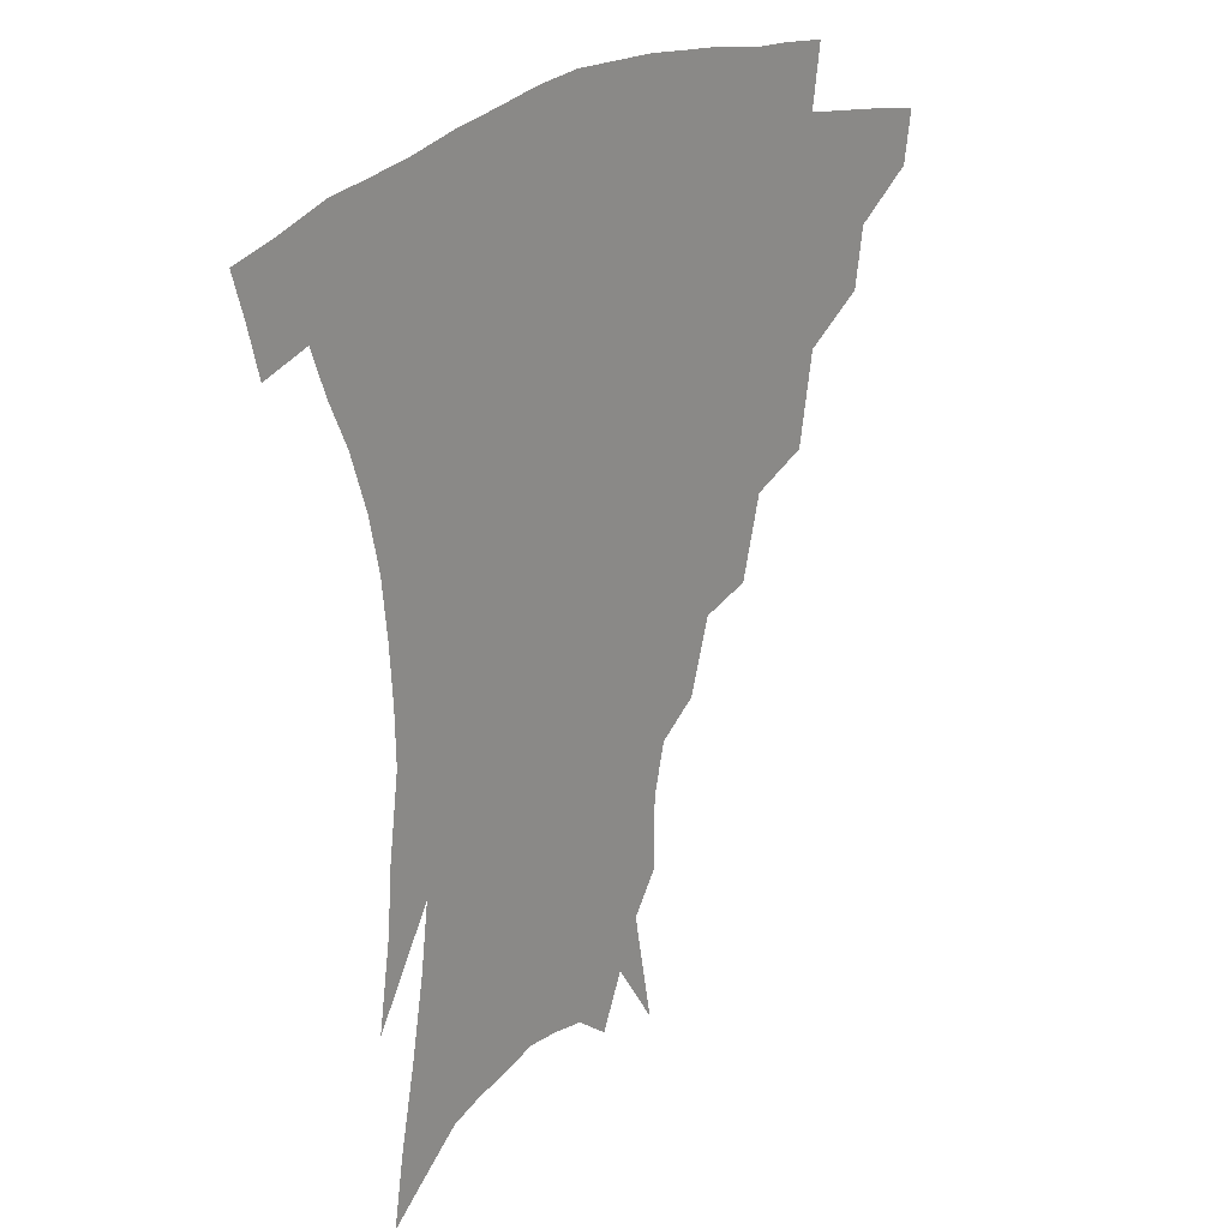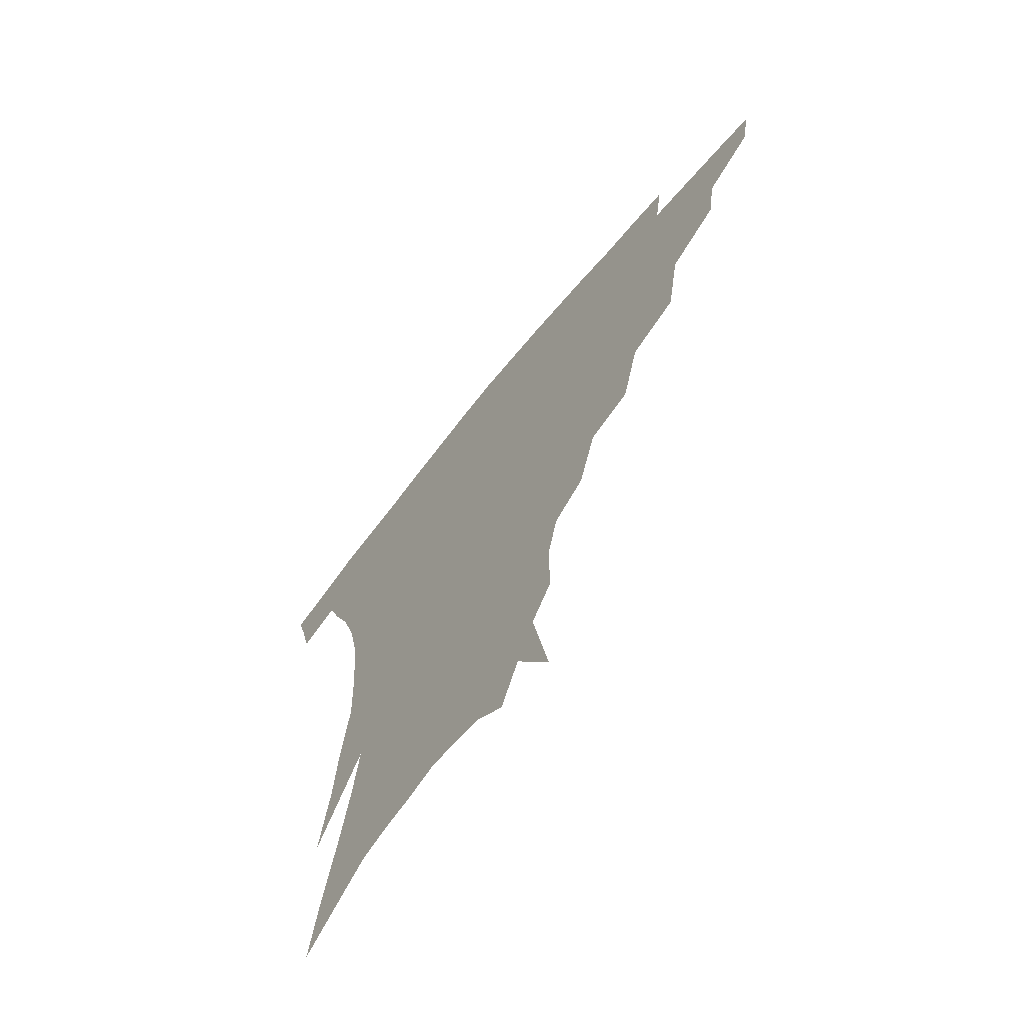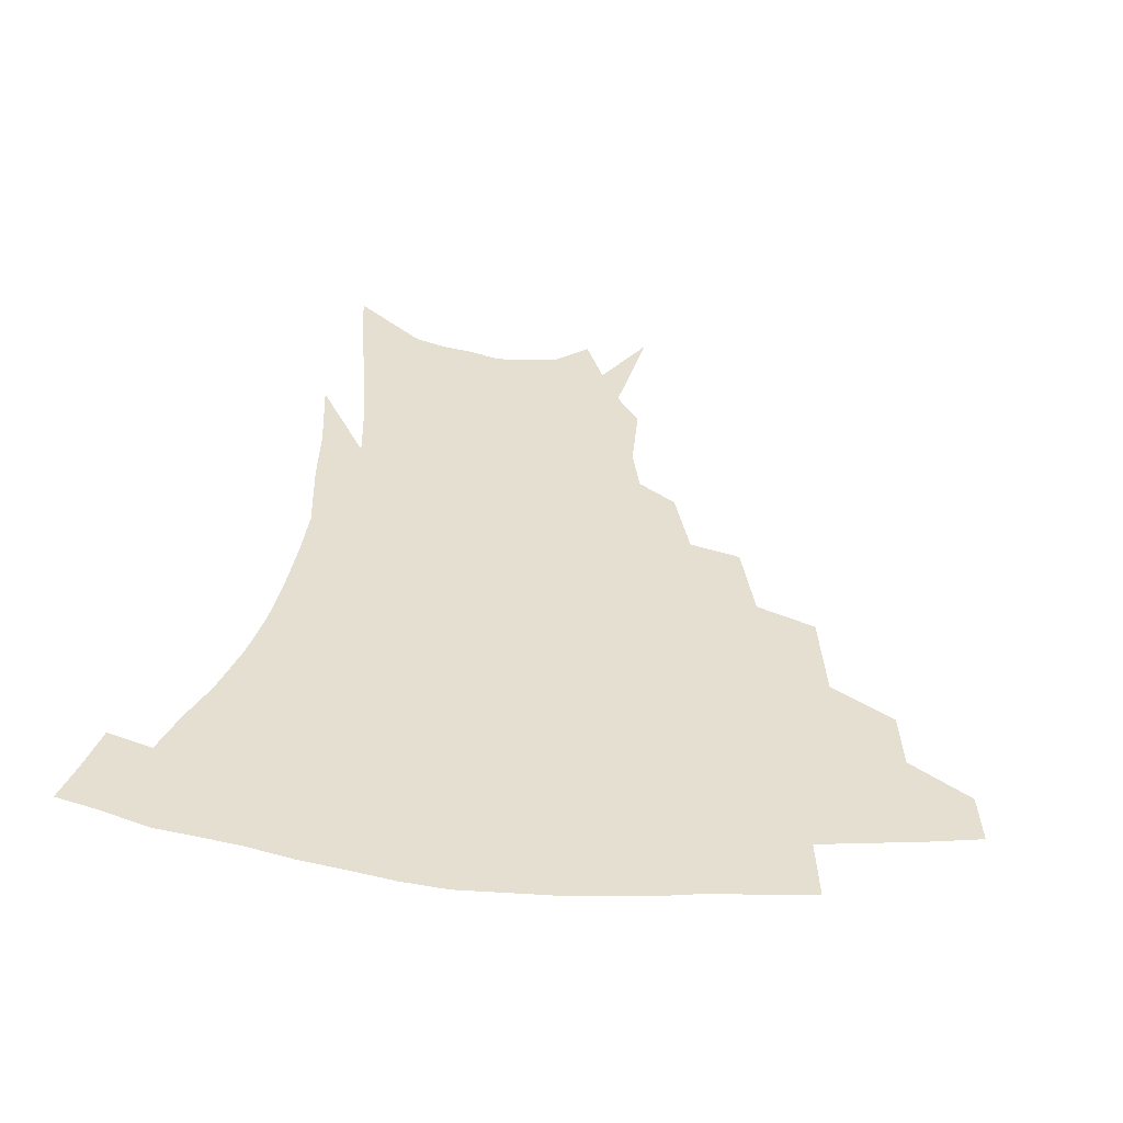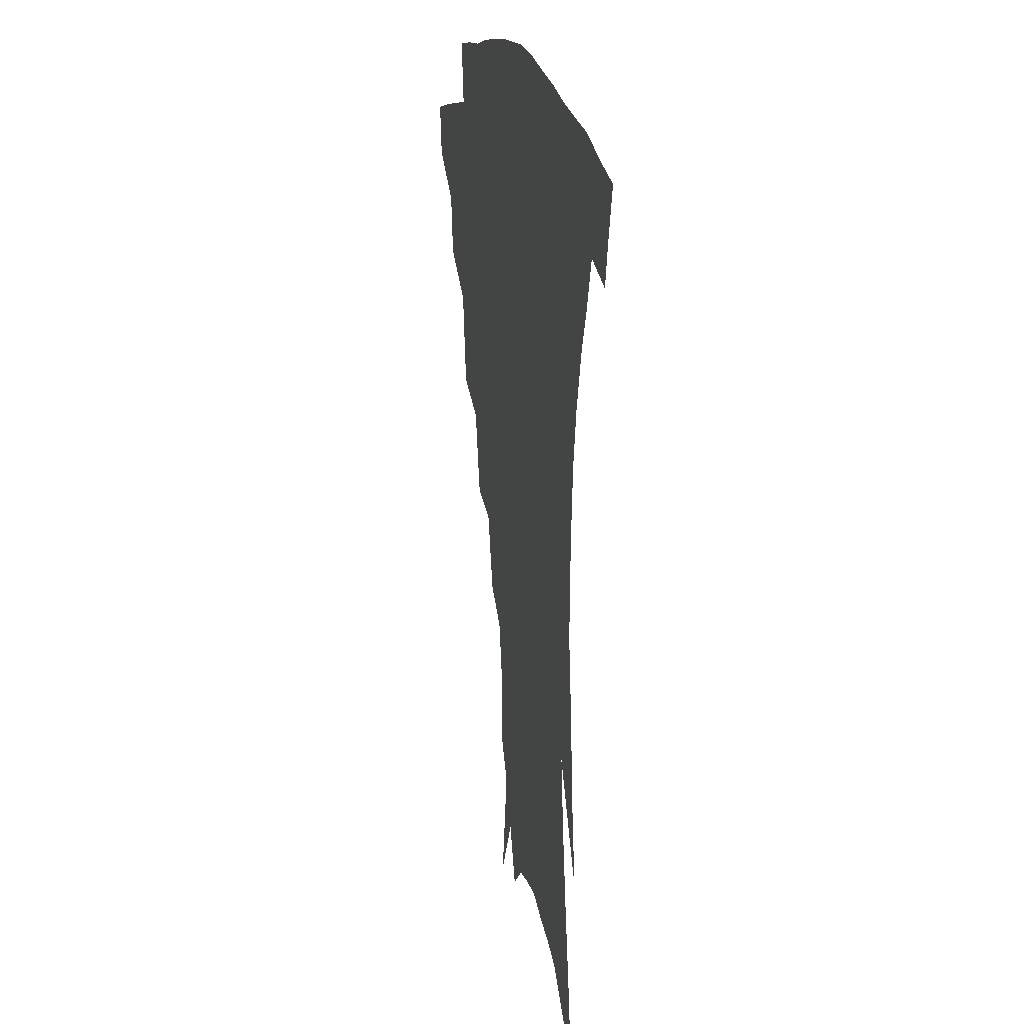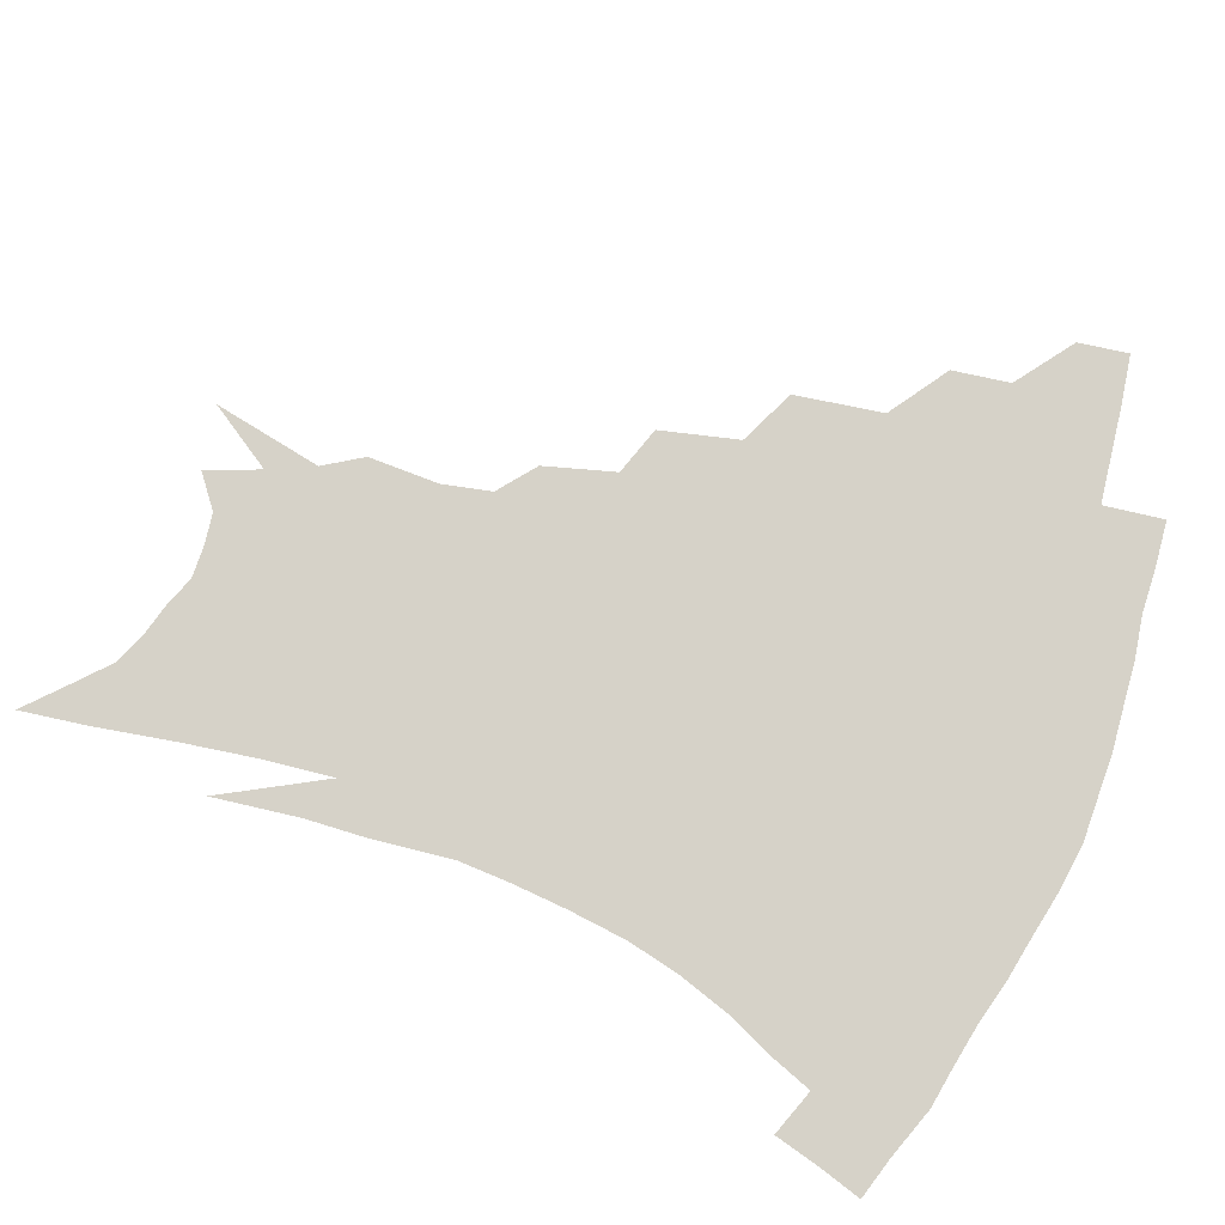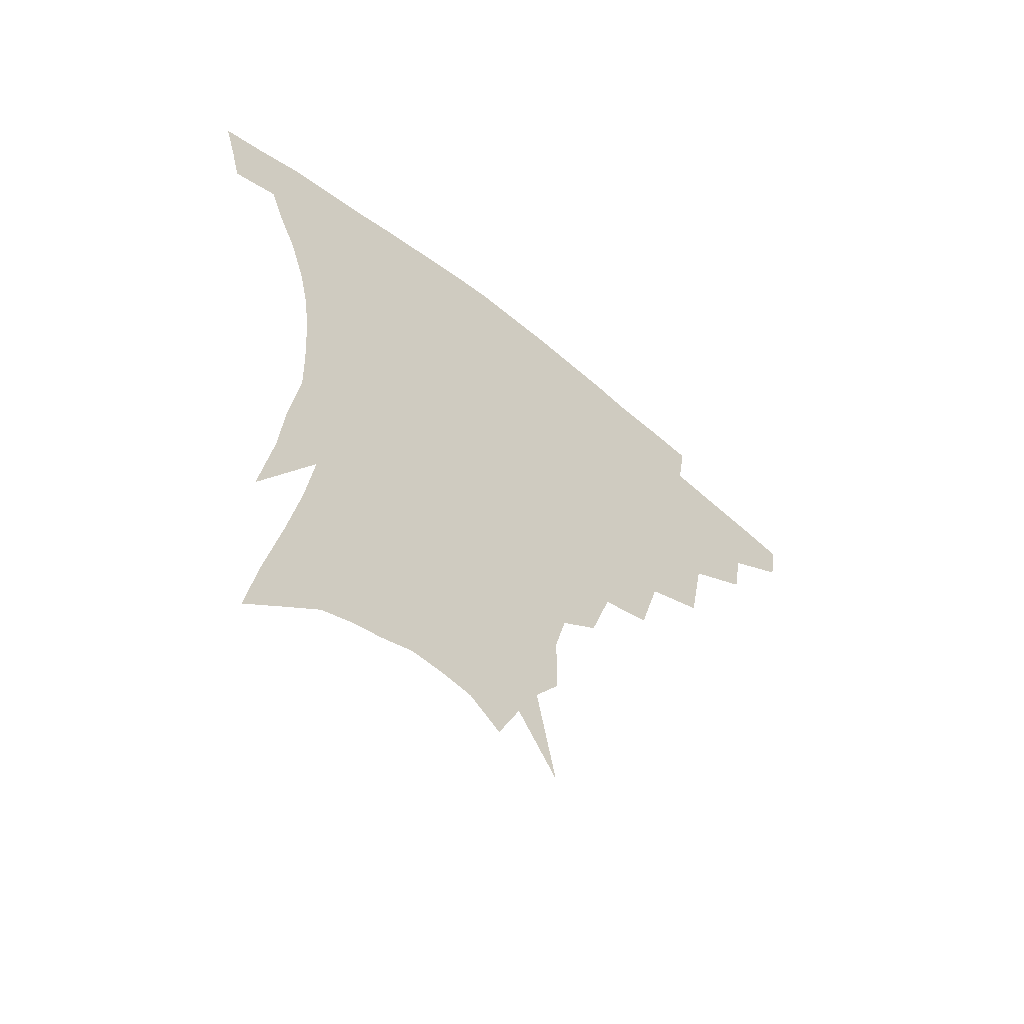
<metadata>
{"format":"obj","ext":"obj","renderer":"f3d","projection":"perspective","resolution":1024,"background":"white","views":[{"elev":23.3,"azim":130.6,"up":"+Y"},{"elev":-67.0,"azim":-129.1,"up":"+Y"},{"elev":36.7,"azim":-173.8,"up":"+Z"},{"elev":16.5,"azim":78.5,"up":"+Y"},{"elev":77.7,"azim":111.5,"up":"+Z"},{"elev":-60.6,"azim":140.2,"up":"+Y"}]}
</metadata>
<code>
v 457.1 335.5 0
v 454.4 351.7 0
v 479.1 303.3 0
v 476.1 322 0
v 473.5 338.4 0
v 470.3 354.5 0
v 503.6 261.8 0
v 498.6 290.4 0
v 495 309.5 0
v 491.9 325.9 0
v 488.9 341.2 0
v 486.6 356.8 0
v 528.6 228.3 0
v 522 253.6 0
v 516.1 273.8 0
v 512.6 298 0
v 509.6 314.2 0
v 506.7 328.9 0
v 504.3 343.8 0
v 501.9 359 0
v 499 378.5 0
v 551.4 200.3 0
v 544.6 223.2 0
v 537.7 240.4 0
v 533.3 267.8 0
v 529.3 284.7 0
v 526.2 301.4 0
v 523.5 317.3 0
v 521.1 331.8 0
v 519 345.9 0
v 516.4 360.8 0
v 513.6 380.1 0
v 567.6 151.9 0
v 567.4 175 0
v 563.6 190.9 0
v 558.1 213.6 0
v 552.6 235.3 0
v 548.4 257.4 0
v 545.1 276.3 0
v 542.5 291.9 0
v 539.7 305.6 0
v 537.3 319.6 0
v 535.1 333.6 0
v 533.4 348.1 0
v 530.8 363.9 0
v 528.4 381 0
v 569.1 104 0
v 575.5 139.6 0
v 576 163.7 0
v 574.4 184.8 0
v 570.3 204.8 0
v 565.9 221.4 0
v 561.8 244.4 0
v 559 264.2 0
v 556.6 280.7 0
v 554.7 294.8 0
v 553.3 309.6 0
v 551.4 322.6 0
v 549.3 335.8 0
v 547.9 349.8 0
v 545.4 365.4 0
v 542.6 383.6 0
v 582.3 125 0
v 584.3 148 0
v 584.2 175.9 0
v 581.5 193.5 0
v 578 212.1 0
v 574.5 231.5 0
v 571.5 250 0
v 569.8 270.9 0
v 567.8 282.7 0
v 566.9 298.1 0
v 566 311.8 0
v 565 324.7 0
v 565 337.7 0
v 561.9 351.6 0
v 560 365.9 0
v 556.8 385 0
v 589.4 107.9 0
v 592.7 135.5 0
v 593 158.2 0
v 591.7 180 0
v 589.1 201.1 0
v 586.2 218.7 0
v 583.6 239.8 0
v 581.7 255.7 0
v 580.3 273.5 0
v 579.3 286.1 0
v 579.1 301.2 0
v 578.1 313.2 0
v 577.4 325.1 0
v 577.3 338.7 0
v 575.4 352.6 0
v 574 366.1 0
v 570.7 386.4 0
v 599.8 116.1 0
v 601.5 139.7 0
v 601.1 163 0
v 599.5 183.1 0
v 597.2 202.4 0
v 594.8 221.3 0
v 592.9 239.8 0
v 591.4 259.5 0
v 590.7 274.3 0
v 590.4 287.9 0
v 590.5 302.7 0
v 589.9 313.9 0
v 590 326.4 0
v 590.2 339.4 0
v 588.6 353.4 0
v 587.3 367.9 0
v 584.8 386.8 0
v 610 117.7 0
v 610.3 142.6 0
v 609.2 163.7 0
v 607.4 186.3 0
v 605.3 206.4 0
v 603.4 224.3 0
v 602.1 244.6 0
v 601.3 259.6 0
v 601.1 273.5 0
v 601.3 289.4 0
v 601.7 302.8 0
v 602.4 315.2 0
v 602.4 327.1 0
v 602.6 339.6 0
v 601.9 353.7 0
v 601.2 368.3 0
v 598.7 387.3 0
v 620.6 118.2 0
v 618.9 144.4 0
v 617.4 164.9 0
v 615.3 188.2 0
v 613.6 206.8 0
v 612.1 225.7 0
v 611.2 244.6 0
v 611 259.3 0
v 611.4 275.5 0
v 611.9 289.7 0
v 612.8 301.8 0
v 614 315.6 0
v 615 327.7 0
v 615.1 340.2 0
v 615.1 353.4 0
v 615.8 366.9 0
v 613.3 385.6 0
v 631.1 114.4 0
v 627.8 142.6 0
v 625.6 165.2 0
v 623.3 189 0
v 622 207.5 0
v 620.9 225.2 0
v 620.3 243.1 0
v 620.7 257.5 0
v 621.3 273.3 0
v 622.2 287.4 0
v 623.7 300.9 0
v 625.3 313.9 0
v 627.2 327.1 0
v 628.8 338.9 0
v 629.7 351.4 0
v 631 363.8 0
v 628.3 382.7 0
v 641.4 111.8 0
v 637.1 139.4 0
v 634 164 0
v 631.7 186.5 0
v 630.5 205.4 0
v 629.8 222.2 0
v 629.7 238.5 0
v 629.9 254.9 0
v 630.8 272.2 0
v 632.3 285.2 0
v 634.4 300.7 0
v 636.7 313.2 0
v 639 325.6 0
v 641.1 337.5 0
v 643.2 349.6 0
v 644 362.6 0
v 642.7 380.2 0
v 651.4 107.9 0
v 647.3 132.6 0
v 643.1 159.1 0
v 640.6 181.4 0
v 639.3 200.4 0
v 638.9 217.5 0
v 638.8 233.9 0
v 639.2 250.4 0
v 640 269.1 0
v 641.9 283.9 0
v 644.3 297 0
v 647.4 311.6 0
v 650.4 323.5 0
v 653.3 335.7 0
v 656.2 347.7 0
v 657.1 361.1 0
v 657.3 376.7 0
v 663.1 97.33 0
v 658.8 121.8 0
v 653.7 149.6 0
v 651 171.1 0
v 649.1 191.8 0
v 648.4 210.1 0
v 647.9 228.3 0
v 648.1 246 0
v 649.1 263.3 0
v 651 279.5 0
v 653.9 296.3 0
v 657.5 307.7 0
v 661.4 320.9 0
v 664.9 332.9 0
v 668.6 345.5 0
v 670 360.1 0
v 671.3 374.2 0
v 675.2 86.28 0
v 671.7 108.2 0
v 666.5 134.8 0
v 662.3 159 0
v 659.5 180.6 0
v 658.3 200.8 0
v 657.3 220 0
v 657.8 236.2 0
v 658.4 254.6 0
v 660 272.5 0
v 662.6 289.9 0
v 667 302.1 0
v 671.8 317.4 0
v 676.4 330 0
v 680.3 342.8 0
v 683.2 357.1 0
v 684.9 372.1 0
v 678 147.9 0
v 673.8 175.9 0
v 672.2 196.4 0
v 668.8 222 0
v 669.2 239 0
v 670.3 256.9 0
v 672.2 275.8 0
v 675.8 292.8 0
v 681.2 310.4 0
v 687.4 324.6 0
v 692.5 339.1 0
v 697.4 352.8 0
v 701.7 366.4 0
v 707.6 333.9 0
v 711.3 348.9 0
v 715.3 362.6 0
f 4 5 1
f 1 5 2
f 5 6 2
f 8 9 3
f 3 9 4
f 9 10 4
f 4 10 5
f 10 11 5
f 5 11 6
f 11 12 6
f 14 15 7
f 7 15 8
f 15 16 8
f 8 16 9
f 16 17 9
f 9 17 10
f 17 18 10
f 10 18 11
f 18 19 11
f 11 19 12
f 19 20 12
f 23 24 13
f 13 24 14
f 24 25 14
f 14 25 15
f 25 26 15
f 15 26 16
f 26 27 16
f 16 27 17
f 27 28 17
f 17 28 18
f 28 29 18
f 18 29 19
f 29 30 19
f 19 30 20
f 30 31 20
f 20 31 21
f 31 32 21
f 35 36 22
f 22 36 23
f 36 37 23
f 23 37 24
f 37 38 24
f 24 38 25
f 38 39 25
f 25 39 26
f 39 40 26
f 26 40 27
f 40 41 27
f 27 41 28
f 41 42 28
f 28 42 29
f 42 43 29
f 29 43 30
f 43 44 30
f 30 44 31
f 44 45 31
f 31 45 32
f 45 46 32
f 48 49 33
f 33 49 34
f 49 50 34
f 34 50 35
f 50 51 35
f 35 51 36
f 51 52 36
f 36 52 37
f 52 53 37
f 37 53 38
f 53 54 38
f 38 54 39
f 54 55 39
f 39 55 40
f 55 56 40
f 40 56 41
f 56 57 41
f 41 57 42
f 57 58 42
f 42 58 43
f 58 59 43
f 43 59 44
f 59 60 44
f 44 60 45
f 60 61 45
f 45 61 46
f 61 62 46
f 47 63 48
f 63 64 48
f 48 64 49
f 64 65 49
f 49 65 50
f 65 66 50
f 50 66 51
f 66 67 51
f 51 67 52
f 67 68 52
f 52 68 53
f 68 69 53
f 53 69 54
f 69 70 54
f 54 70 55
f 70 71 55
f 55 71 56
f 71 72 56
f 56 72 57
f 72 73 57
f 57 73 58
f 73 74 58
f 58 74 59
f 74 75 59
f 59 75 60
f 75 76 60
f 60 76 61
f 76 77 61
f 61 77 62
f 77 78 62
f 79 80 63
f 63 80 64
f 80 81 64
f 64 81 65
f 81 82 65
f 65 82 66
f 82 83 66
f 66 83 67
f 83 84 67
f 67 84 68
f 84 85 68
f 68 85 69
f 85 86 69
f 69 86 70
f 86 87 70
f 70 87 71
f 87 88 71
f 71 88 72
f 88 89 72
f 72 89 73
f 89 90 73
f 73 90 74
f 90 91 74
f 74 91 75
f 91 92 75
f 75 92 76
f 92 93 76
f 76 93 77
f 93 94 77
f 77 94 78
f 94 95 78
f 79 96 80
f 96 97 80
f 80 97 81
f 97 98 81
f 81 98 82
f 98 99 82
f 82 99 83
f 99 100 83
f 83 100 84
f 100 101 84
f 84 101 85
f 101 102 85
f 85 102 86
f 102 103 86
f 86 103 87
f 103 104 87
f 87 104 88
f 104 105 88
f 88 105 89
f 105 106 89
f 89 106 90
f 106 107 90
f 90 107 91
f 107 108 91
f 91 108 92
f 108 109 92
f 92 109 93
f 109 110 93
f 93 110 94
f 110 111 94
f 94 111 95
f 111 112 95
f 96 113 97
f 113 114 97
f 97 114 98
f 114 115 98
f 98 115 99
f 115 116 99
f 99 116 100
f 116 117 100
f 100 117 101
f 117 118 101
f 101 118 102
f 118 119 102
f 102 119 103
f 119 120 103
f 103 120 104
f 120 121 104
f 104 121 105
f 121 122 105
f 105 122 106
f 122 123 106
f 106 123 107
f 123 124 107
f 107 124 108
f 124 125 108
f 108 125 109
f 125 126 109
f 109 126 110
f 126 127 110
f 110 127 111
f 127 128 111
f 111 128 112
f 128 129 112
f 113 130 114
f 130 131 114
f 114 131 115
f 131 132 115
f 115 132 116
f 132 133 116
f 116 133 117
f 133 134 117
f 117 134 118
f 134 135 118
f 118 135 119
f 135 136 119
f 119 136 120
f 136 137 120
f 120 137 121
f 137 138 121
f 121 138 122
f 138 139 122
f 122 139 123
f 139 140 123
f 123 140 124
f 140 141 124
f 124 141 125
f 141 142 125
f 125 142 126
f 142 143 126
f 126 143 127
f 143 144 127
f 127 144 128
f 144 145 128
f 128 145 129
f 145 146 129
f 130 147 131
f 147 148 131
f 131 148 132
f 148 149 132
f 132 149 133
f 149 150 133
f 133 150 134
f 150 151 134
f 134 151 135
f 151 152 135
f 135 152 136
f 152 153 136
f 136 153 137
f 153 154 137
f 137 154 138
f 154 155 138
f 138 155 139
f 155 156 139
f 139 156 140
f 156 157 140
f 140 157 141
f 157 158 141
f 141 158 142
f 158 159 142
f 142 159 143
f 159 160 143
f 143 160 144
f 160 161 144
f 144 161 145
f 161 162 145
f 145 162 146
f 162 163 146
f 147 164 148
f 164 165 148
f 148 165 149
f 165 166 149
f 149 166 150
f 166 167 150
f 150 167 151
f 167 168 151
f 151 168 152
f 168 169 152
f 152 169 153
f 169 170 153
f 153 170 154
f 170 171 154
f 154 171 155
f 171 172 155
f 155 172 156
f 172 173 156
f 156 173 157
f 173 174 157
f 157 174 158
f 174 175 158
f 158 175 159
f 175 176 159
f 159 176 160
f 176 177 160
f 160 177 161
f 177 178 161
f 161 178 162
f 178 179 162
f 162 179 163
f 179 180 163
f 164 181 165
f 181 182 165
f 165 182 166
f 182 183 166
f 166 183 167
f 183 184 167
f 167 184 168
f 184 185 168
f 168 185 169
f 185 186 169
f 169 186 170
f 186 187 170
f 170 187 171
f 187 188 171
f 171 188 172
f 188 189 172
f 172 189 173
f 189 190 173
f 173 190 174
f 190 191 174
f 174 191 175
f 191 192 175
f 175 192 176
f 192 193 176
f 176 193 177
f 193 194 177
f 177 194 178
f 194 195 178
f 178 195 179
f 195 196 179
f 179 196 180
f 196 197 180
f 181 198 182
f 198 199 182
f 182 199 183
f 199 200 183
f 183 200 184
f 200 201 184
f 184 201 185
f 201 202 185
f 185 202 186
f 202 203 186
f 186 203 187
f 203 204 187
f 187 204 188
f 204 205 188
f 188 205 189
f 205 206 189
f 189 206 190
f 206 207 190
f 190 207 191
f 207 208 191
f 191 208 192
f 208 209 192
f 192 209 193
f 209 210 193
f 193 210 194
f 210 211 194
f 194 211 195
f 211 212 195
f 195 212 196
f 212 213 196
f 196 213 197
f 213 214 197
f 198 215 199
f 215 216 199
f 199 216 200
f 216 217 200
f 200 217 201
f 217 218 201
f 201 218 202
f 218 219 202
f 202 219 203
f 219 220 203
f 203 220 204
f 220 221 204
f 204 221 205
f 221 222 205
f 205 222 206
f 222 223 206
f 206 223 207
f 223 224 207
f 207 224 208
f 224 225 208
f 208 225 209
f 225 226 209
f 209 226 210
f 226 227 210
f 210 227 211
f 227 228 211
f 211 228 212
f 228 229 212
f 212 229 213
f 229 230 213
f 213 230 214
f 230 231 214
f 219 232 220
f 232 233 220
f 220 233 221
f 233 234 221
f 221 234 222
f 234 235 222
f 222 235 223
f 235 236 223
f 223 236 224
f 236 237 224
f 224 237 225
f 237 238 225
f 225 238 226
f 238 239 226
f 226 239 227
f 239 240 227
f 227 240 228
f 240 241 228
f 228 241 229
f 241 242 229
f 229 242 230
f 242 243 230
f 230 243 231
f 243 244 231
f 242 245 243
f 245 246 243
f 243 246 244
f 246 247 244

</code>
